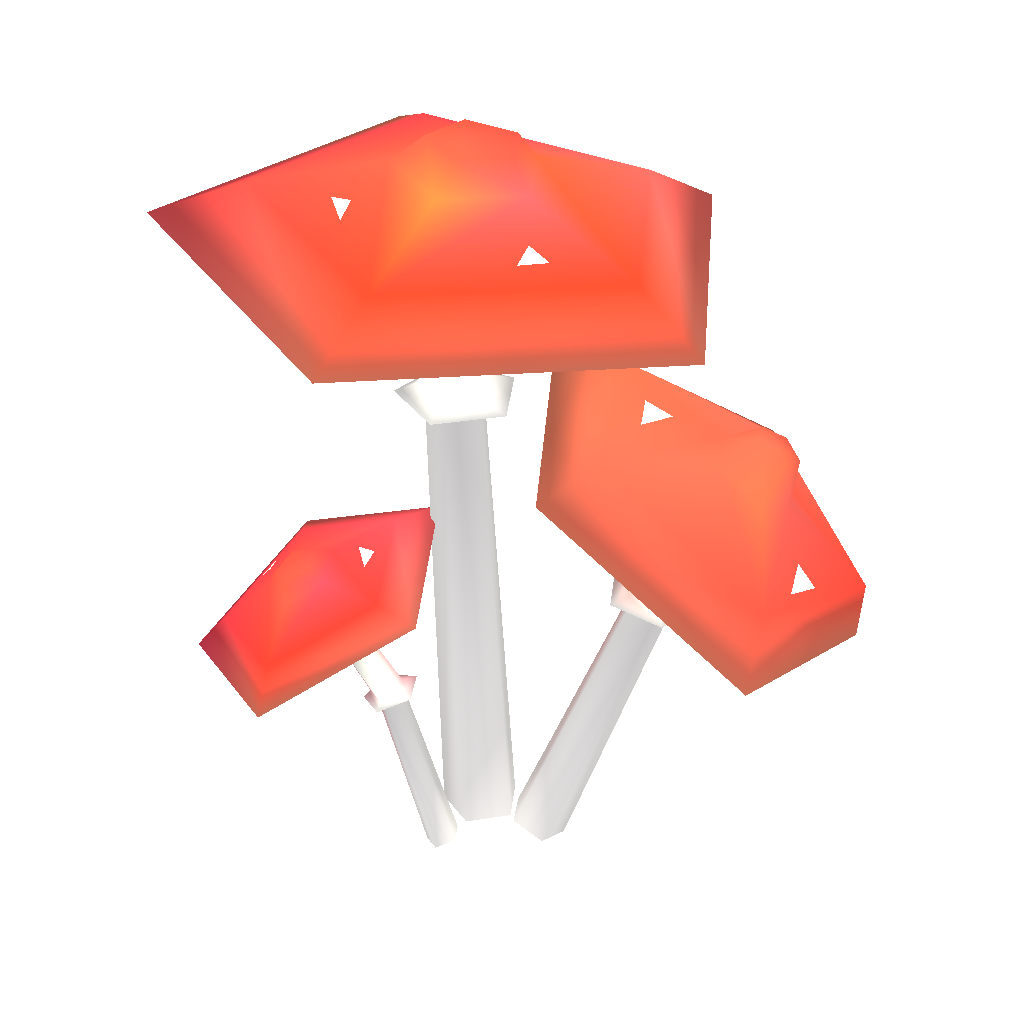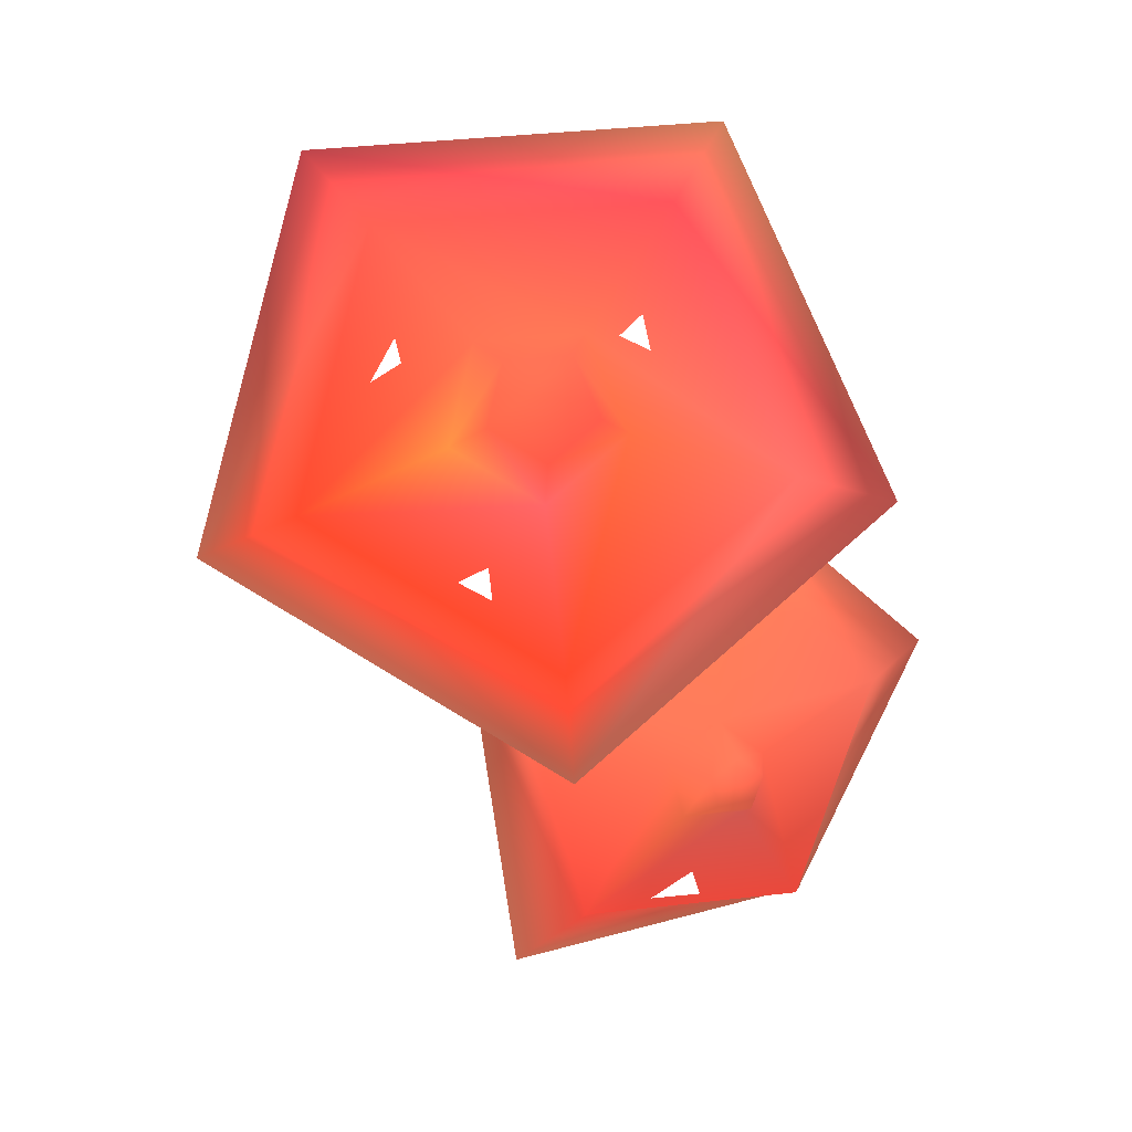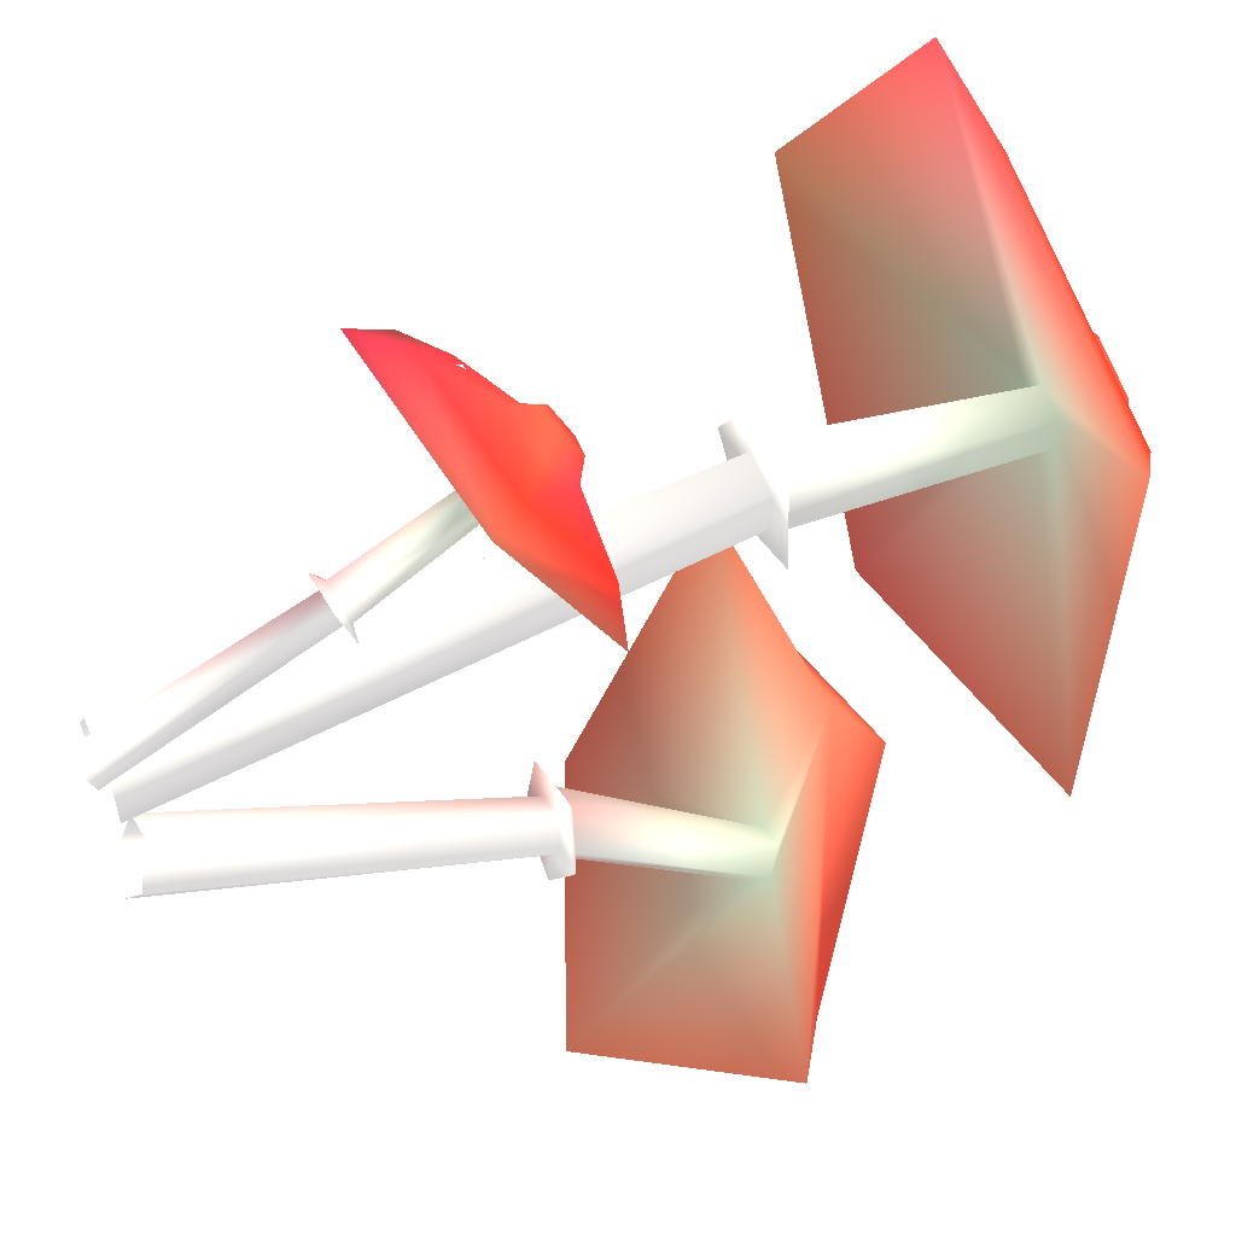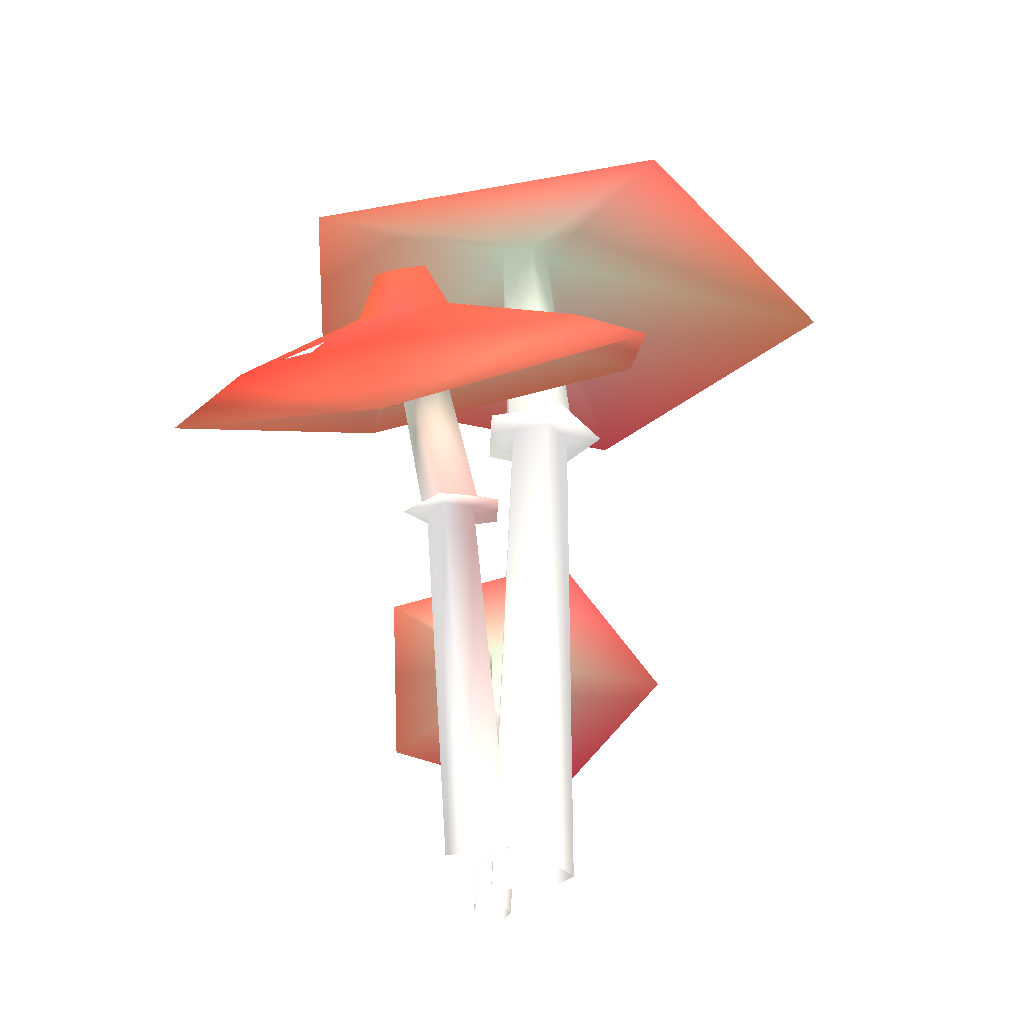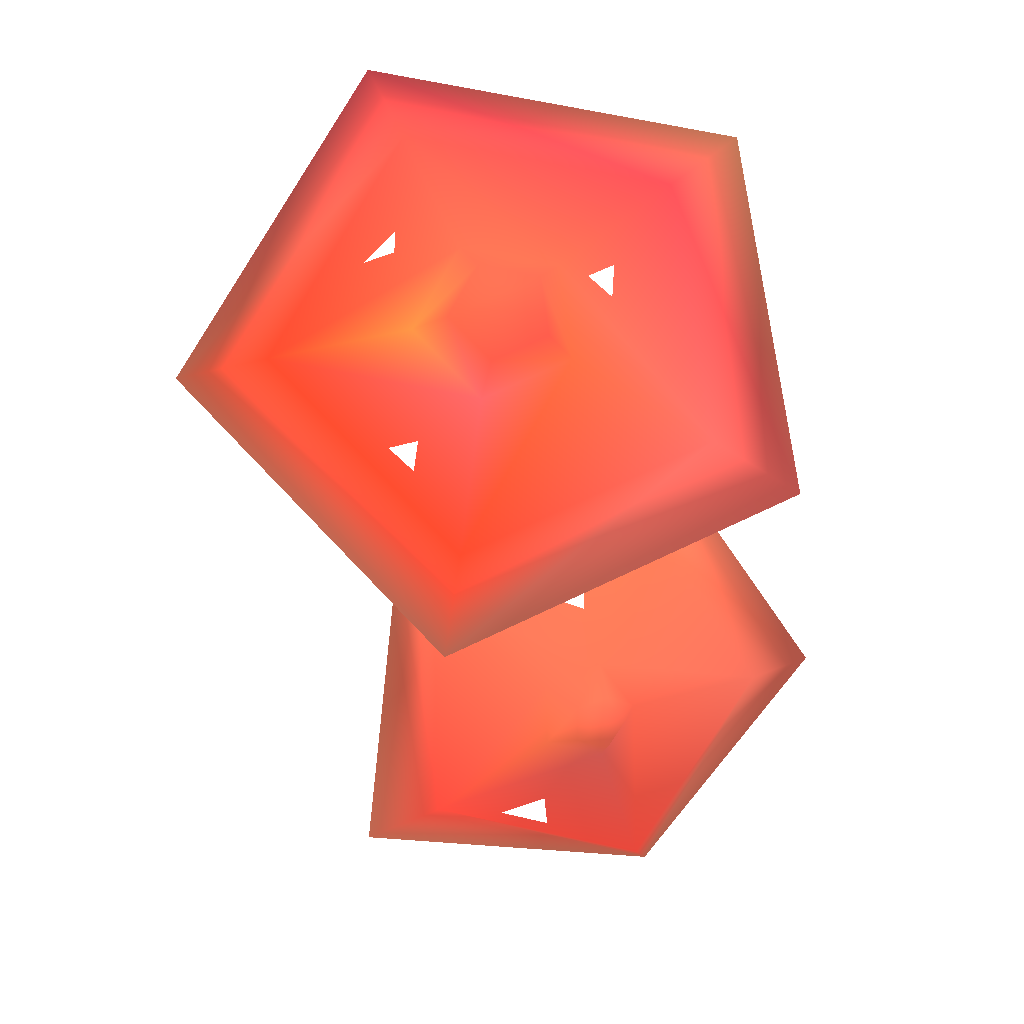
<metadata>
{"format":"obj","ext":"obj","renderer":"f3d","projection":"perspective","resolution":1024,"background":"white","views":[{"elev":33.4,"azim":73.6,"up":"+Y"},{"elev":76.6,"azim":117.0,"up":"+Y"},{"elev":55.6,"azim":65.3,"up":"+Z"},{"elev":-33.3,"azim":173.5,"up":"+Y"},{"elev":69.6,"azim":132.6,"up":"+Y"}]}
</metadata>
<code>
o SM_Shroom0
v 0.1822 -0.04187 -0.1156 0.6315 0.6236 0.6157
v 0.1385 -0.06328 -0.1854 0.6315 0.6236 0.6157
v 0.05678 -0.04337 -0.1724 0.6471 0.6432 0.6276
v 0.05002 -0.009658 -0.09456 0.6315 0.6236 0.6157
v 0.1275 -0.008729 -0.05948 0.6315 0.6236 0.6157
v 0.254 0.6363 -0.3602 0.6315 0.6236 0.6157
v 0.221 0.6264 -0.4139 0.6315 0.6236 0.6157
v 0.159 0.632 -0.4003 0.5804 0.4667 0.455
v 0.1536 0.6454 -0.3382 0.5804 0.4667 0.455
v 0.2123 0.648 -0.3134 0.6315 0.6236 0.6157
v 0.304 0.6376 -0.3571 0.6745 0.6706 0.6432
v 0.2369 0.6175 -0.4665 0.6315 0.6236 0.6157
v 0.1106 0.629 -0.4388 0.5882 0.4745 0.4589
v 0.09954 0.6561 -0.3122 0.5804 0.4667 0.455
v 0.2191 0.6615 -0.2618 0.6315 0.6236 0.6157
v 0.2652 0.6565 -0.3614 0.6315 0.6236 0.6157
v 0.226 0.6448 -0.4251 0.5804 0.4667 0.455
v 0.1527 0.6547 -0.4096 0.5804 0.4667 0.455
v 0.1464 0.6726 -0.3363 0.5804 0.4667 0.455
v 0.216 0.6737 -0.3065 0.5804 0.4667 0.455
v 0.3532 0.9781 -0.5357 0.4863 0.5255 0.4589
v 0.3219 0.9579 -0.5799 0.5255 0.5608 0.4941
v 0.2676 0.9767 -0.5736 0.5255 0.5569 0.4902
v 0.2652 1.009 -0.5254 0.5255 0.5608 0.4941
v 0.3181 1.009 -0.5019 0.5804 0.6079 0.5373
v 0.8015 0.814 -0.3577 0.5804 0.3137 0.2432
v 0.3817 0.5798 -0.8039 0.5804 0.3176 0.251
v -0.1532 0.8175 -0.7956 0.5647 0.2745 0.2314
v -0.2116 1.13 -0.2618 0.5647 0.3176 0.2432
v 0.3627 1.06 -0.0389 0.5804 0.3059 0.2392
v 0.667 0.9042 -0.444 0.6745 0.2078 0.1686
v 0.4173 0.7423 -0.7984 0.6745 0.2078 0.1686
v -0.01741 0.8926 -0.7475 0.5961 0.2784 0.2314
v -0.03637 1.147 -0.3617 0.6354 0.2784 0.1961
v 0.3866 1.155 -0.1741 0.6039 0.2627 0.2
v 0.3911 1.087 -0.5905 0.6315 0.2784 0.1961
v 0.3543 1.063 -0.6427 0.6039 0.2588 0.2
v 0.2904 1.085 -0.6352 0.6039 0.251 0.2
v 0.2876 1.123 -0.5784 0.6039 0.2627 0.2
v 0.3498 1.124 -0.5508 0.6039 0.2667 0.2
v 0.4211 1.008 -0.5325 0.651 0.2902 0.1922
v 0.3541 0.9647 -0.6276 0.5961 0.251 0.2275
v 0.2323 1.073 -0.5104 0.6039 0.2667 0.2
v 0.3459 1.075 -0.4601 0.6039 0.2667 0.2
v 0.2374 1.005 -0.614 0.6039 0.251 0.1961
v 0.07044 -0.03259 0.04481 0.6315 0.6236 0.6157
v 0.07867 -0.03259 -0.06633 0.6315 0.6236 0.6157
v -0.02448 -0.03259 -0.1085 0.6471 0.6432 0.6276
v -0.09646 -0.03259 -0.02343 0.6315 0.6236 0.6157
v -0.0378 -0.03259 0.07132 0.6315 0.6236 0.6157
v 0.02227 1.117 0.07271 0.6315 0.6236 0.6157
v 0.02844 1.117 -0.01059 0.6315 0.6236 0.6157
v -0.04888 1.117 -0.0422 0.6315 0.6236 0.6157
v -0.1028 1.117 0.02157 0.6315 0.6236 0.6157
v -0.05886 1.117 0.09258 0.6315 0.6236 0.6157
v 0.07314 1.121 0.1141 0.6745 0.6706 0.6432
v 0.0857 1.121 -0.05551 0.6315 0.6236 0.6157
v -0.07175 1.121 -0.1199 0.6432 0.6393 0.6236
v -0.1816 1.121 0.00998 0.6315 0.6236 0.6157
v -0.09208 1.121 0.1546 0.6315 0.6236 0.6157
v 0.03103 1.144 0.08376 0.6315 0.6236 0.6157
v 0.03825 1.144 -0.01504 0.6315 0.6236 0.6157
v -0.05339 1.148 -0.05244 0.6315 0.6236 0.6157
v -0.1172 1.151 0.02326 0.6315 0.6236 0.6157
v -0.06507 1.148 0.1074 0.6315 0.6236 0.6157
v 0.05104 1.636 0.02358 0.5255 0.5608 0.4941
v 0.05532 1.631 -0.04534 0.5255 0.5608 0.4941
v -0.009067 1.63 -0.0708 0.5255 0.5569 0.4902
v -0.05315 1.635 -0.01762 0.4863 0.5255 0.4589
v -0.01601 1.638 0.04072 0.5647 0.5921 0.5255
v 0.4709 1.502 0.4455 0.5804 0.3137 0.2432
v 0.52 1.444 -0.3424 0.5804 0.3176 0.251
v -0.2161 1.437 -0.6335 0.5725 0.2549 0.2353
v -0.7201 1.492 -0.02554 0.5764 0.3568 0.2627
v -0.2955 1.533 0.6413 0.5608 0.2078 0.2275
v 0.3391 1.603 0.301 0.8 0.1765 0.1098
v 0.3734 1.561 -0.2504 0.8 0.1765 0.1098
v -0.1417 1.557 -0.4542 0.6471 0.2588 0.2432
v -0.4944 1.596 -0.02867 0.6039 0.1765 0.1961
v -0.1973 1.624 0.438 0.651 0.2078 0.1843
v 0.07863 1.749 0.05218 0.6785 0.2471 0.1804
v 0.08624 1.74 -0.07006 0.6745 0.2235 0.1804
v -0.02797 1.739 -0.1152 0.6745 0.2118 0.1765
v -0.1062 1.747 -0.0209 0.6745 0.2353 0.1843
v -0.04027 1.753 0.08256 0.6745 0.2432 0.1843
v 0.1254 1.686 0.1064 0.7843 0.3412 0.1647
v 0.1376 1.671 -0.09003 0.7059 0.2471 0.251
v -0.1715 1.683 -0.01105 0.6745 0.2471 0.1843
v -0.06562 1.693 0.1552 0.6745 0.2471 0.1843
v -0.04585 1.67 -0.1626 0.7412 0.251 0.1608
v 0.0965 -0.0746 0.1304 0.6315 0.6236 0.6157
v 0.1024 -0.05806 0.08389 0.6315 0.6236 0.6157
v 0.05739 -0.05428 0.06308 0.6471 0.6432 0.6276
v 0.02364 -0.06847 0.09677 0.6315 0.6236 0.6157
v 0.04781 -0.08103 0.1384 0.6315 0.6236 0.6157
v 0.04649 0.3584 0.2358 0.6315 0.6236 0.6157
v 0.05139 0.3721 0.1972 0.6315 0.6236 0.6157
v 0.01408 0.3752 0.18 0.6315 0.6236 0.6157
v -0.01388 0.3635 0.2079 0.5804 0.4353 0.451
v 0.006151 0.3531 0.2424 0.5843 0.4432 0.4589
v 0.07044 0.3547 0.2573 0.6745 0.6706 0.6432
v 0.08042 0.3826 0.1788 0.6315 0.6236 0.6157
v 0.004447 0.389 0.1437 0.5882 0.4471 0.4589
v -0.05249 0.365 0.2005 0.5804 0.4353 0.451
v -0.0117 0.3439 0.2708 0.5804 0.4353 0.451
v 0.0496 0.3693 0.2455 0.6315 0.6236 0.6157
v 0.05537 0.3855 0.1998 0.6315 0.6236 0.6157
v 0.01099 0.3913 0.1801 0.5804 0.4353 0.451
v -0.0222 0.3786 0.2137 0.5804 0.4353 0.451
v 0.001663 0.365 0.2541 0.5804 0.4353 0.451
v 0.033 0.7067 0.406 0.4745 0.5098 0.4471
v 0.03625 0.7239 0.375 0.5804 0.6079 0.5373
v 0.003546 0.7288 0.3616 0.5608 0.5882 0.5216
v -0.01991 0.7146 0.3844 0.4863 0.5255 0.4589
v -0.001707 0.7009 0.4118 0.5255 0.5608 0.4941
v 0.2494 0.5442 0.5656 0.5804 0.3137 0.2432
v 0.2865 0.741 0.2105 0.5804 0.3098 0.251
v -0.08734 0.7968 0.05777 0.5647 0.2157 0.2275
v -0.3555 0.6345 0.3184 0.5647 0.2706 0.2392
v -0.1474 0.4784 0.6323 0.5451 0.1569 0.2157
v 0.179 0.6237 0.5265 0.7764 0.1686 0.1255
v 0.2049 0.7614 0.278 0.7529 0.1608 0.1333
v -0.05668 0.8005 0.1711 0.6118 0.2078 0.2314
v -0.2443 0.6869 0.3535 0.6039 0.1765 0.1961
v -0.09871 0.5777 0.5732 0.6039 0.1647 0.1922
v 0.04174 0.7482 0.4507 0.6745 0.2432 0.1843
v 0.0475 0.7788 0.3956 0.6706 0.2196 0.1804
v -0.0105 0.7874 0.3719 0.6628 0.2039 0.1804
v -0.0521 0.7622 0.4124 0.6706 0.2353 0.1843
v -0.01981 0.738 0.4611 0.6706 0.2392 0.1843
v 0.06793 0.7074 0.4582 0.6745 0.2471 0.1843
v 0.07718 0.7565 0.3697 0.6471 0.2 0.2353
v -0.08285 0.7299 0.3966 0.651 0.2196 0.1882
v -0.03098 0.691 0.4749 0.6393 0.2157 0.1882
v -0.01601 0.7704 0.3317 0.6393 0.1804 0.1843
v 0.1213 1.13 -0.3649 0.8784 0.8509 0.8431
v 0.22 1.132 -0.3209 0.8784 0.8509 0.8431
v 0.1737 1.111 -0.4121 0.8784 0.8509 0.8431
v 0.494 0.8943 -0.593 0.8784 0.8509 0.8431
v 0.5774 0.8787 -0.5436 0.8784 0.8509 0.8431
v 0.5203 0.8403 -0.6259 0.8784 0.8509 0.8431
v 0.2736 1.632 -0.04793 0.8784 0.8509 0.8431
v 0.3187 1.614 -0.009879 0.8784 0.8509 0.8431
v 0.3197 1.61 -0.07881 0.8784 0.8509 0.8431
v -0.2594 1.652 -0.08141 0.8784 0.8509 0.8431
v -0.1983 1.672 -0.06576 0.8784 0.8509 0.8431
v -0.2037 1.653 -0.1259 0.8784 0.8509 0.8431
v -0.02046 1.65 0.2914 0.8784 0.8509 0.8431
v 0.07085 1.638 0.2937 0.8784 0.8509 0.8431
v 0.01798 1.655 0.2579 0.8784 0.8509 0.8431
v -0.000437 0.7812 0.2694 0.8784 0.8509 0.8431
v 0.07354 0.7745 0.274 0.8784 0.8509 0.8431
v 0.03073 0.7836 0.2399 0.8784 0.8509 0.8431
v -0.1665 0.6713 0.4269 0.8784 0.8509 0.8431
v -0.1374 0.6472 0.4735 0.8784 0.8509 0.8431
v -0.1369 0.6655 0.4515 0.8784 0.8509 0.8431
f 1 10 5
f 3 9 8
f 2 6 1
f 5 9 4
f 2 8 7
f 8 12 7
f 10 11 15
f 8 14 13
f 7 11 6
f 9 15 14
f 14 18 13
f 11 17 16
f 15 19 14
f 12 18 17
f 11 20 15
f 20 24 19
f 17 23 22
f 16 25 20
f 18 24 23
f 17 21 16
f 21 30 25
f 24 28 23
f 21 27 26
f 24 30 29
f 23 27 22
f 30 34 29
f 27 33 32
f 30 31 35
f 28 34 33
f 27 31 26
f 42 36 41
f 43 40 39
f 45 37 42
f 41 40 44
f 45 39 38
f 38 40 36
f 33 43 45
f 31 44 35
f 32 45 42
f 35 43 34
f 31 42 41
f 50 51 55
f 49 53 48
f 46 52 51
f 50 54 49
f 48 52 47
f 53 57 52
f 55 56 60
f 53 59 58
f 52 56 51
f 54 60 59
f 59 63 58
f 56 62 61
f 60 64 59
f 57 63 62
f 56 65 60
f 64 70 69
f 62 68 67
f 61 70 65
f 63 69 68
f 62 66 61
f 70 71 75
f 69 73 68
f 66 72 71
f 69 75 74
f 68 72 67
f 75 79 74
f 72 78 77
f 71 80 75
f 73 79 78
f 72 76 71
f 87 81 86
f 88 85 84
f 90 82 87
f 86 85 89
f 90 84 83
f 84 85 81
f 78 88 90
f 76 89 80
f 77 90 87
f 80 88 79
f 76 87 86
f 95 96 100
f 93 99 98
f 92 96 91
f 94 100 99
f 93 97 92
f 98 102 97
f 100 101 105
f 98 104 103
f 97 101 96
f 99 105 104
f 104 108 103
f 101 107 106
f 105 109 104
f 102 108 107
f 101 110 105
f 110 114 109
f 107 113 112
f 106 115 110
f 109 113 108
f 106 112 111
f 115 116 120
f 114 118 113
f 111 117 116
f 114 120 119
f 113 117 112
f 120 124 119
f 117 123 122
f 116 125 120
f 118 124 123
f 117 121 116
f 132 126 131
f 133 130 129
f 135 127 132
f 131 130 134
f 135 129 128
f 128 130 126
f 123 133 135
f 121 134 125
f 122 135 132
f 125 133 124
f 121 132 131
f 1 6 10
f 3 4 9
f 2 7 6
f 5 10 9
f 2 3 8
f 8 13 12
f 10 6 11
f 8 9 14
f 7 12 11
f 9 10 15
f 14 19 18
f 11 12 17
f 15 20 19
f 12 13 18
f 11 16 20
f 20 25 24
f 17 18 23
f 16 21 25
f 18 19 24
f 17 22 21
f 21 26 30
f 24 29 28
f 21 22 27
f 24 25 30
f 23 28 27
f 30 35 34
f 27 28 33
f 30 26 31
f 28 29 34
f 27 32 31
f 42 37 36
f 43 44 40
f 45 38 37
f 41 36 40
f 45 43 39
f 36 37 38
f 38 39 40
f 33 34 43
f 31 41 44
f 32 33 45
f 35 44 43
f 31 32 42
f 50 46 51
f 49 54 53
f 46 47 52
f 50 55 54
f 48 53 52
f 53 58 57
f 55 51 56
f 53 54 59
f 52 57 56
f 54 55 60
f 59 64 63
f 56 57 62
f 60 65 64
f 57 58 63
f 56 61 65
f 64 65 70
f 62 63 68
f 61 66 70
f 63 64 69
f 62 67 66
f 70 66 71
f 69 74 73
f 66 67 72
f 69 70 75
f 68 73 72
f 75 80 79
f 72 73 78
f 71 76 80
f 73 74 79
f 72 77 76
f 87 82 81
f 88 89 85
f 90 83 82
f 86 81 85
f 90 88 84
f 81 82 83
f 83 84 81
f 78 79 88
f 76 86 89
f 77 78 90
f 80 89 88
f 76 77 87
f 95 91 96
f 93 94 99
f 92 97 96
f 94 95 100
f 93 98 97
f 98 103 102
f 100 96 101
f 98 99 104
f 97 102 101
f 99 100 105
f 104 109 108
f 101 102 107
f 105 110 109
f 102 103 108
f 101 106 110
f 110 115 114
f 107 108 113
f 106 111 115
f 109 114 113
f 106 107 112
f 115 111 116
f 114 119 118
f 111 112 117
f 114 115 120
f 113 118 117
f 120 125 124
f 117 118 123
f 116 121 125
f 118 119 124
f 117 122 121
f 132 127 126
f 133 134 130
f 135 128 127
f 131 126 130
f 135 133 129
f 126 127 128
f 128 129 130
f 123 124 133
f 121 131 134
f 122 123 135
f 125 134 133
f 121 122 132
f 137 138 136
f 140 141 139
f 143 144 142
f 146 147 145
f 149 150 148
f 152 153 151
f 155 156 154

</code>
